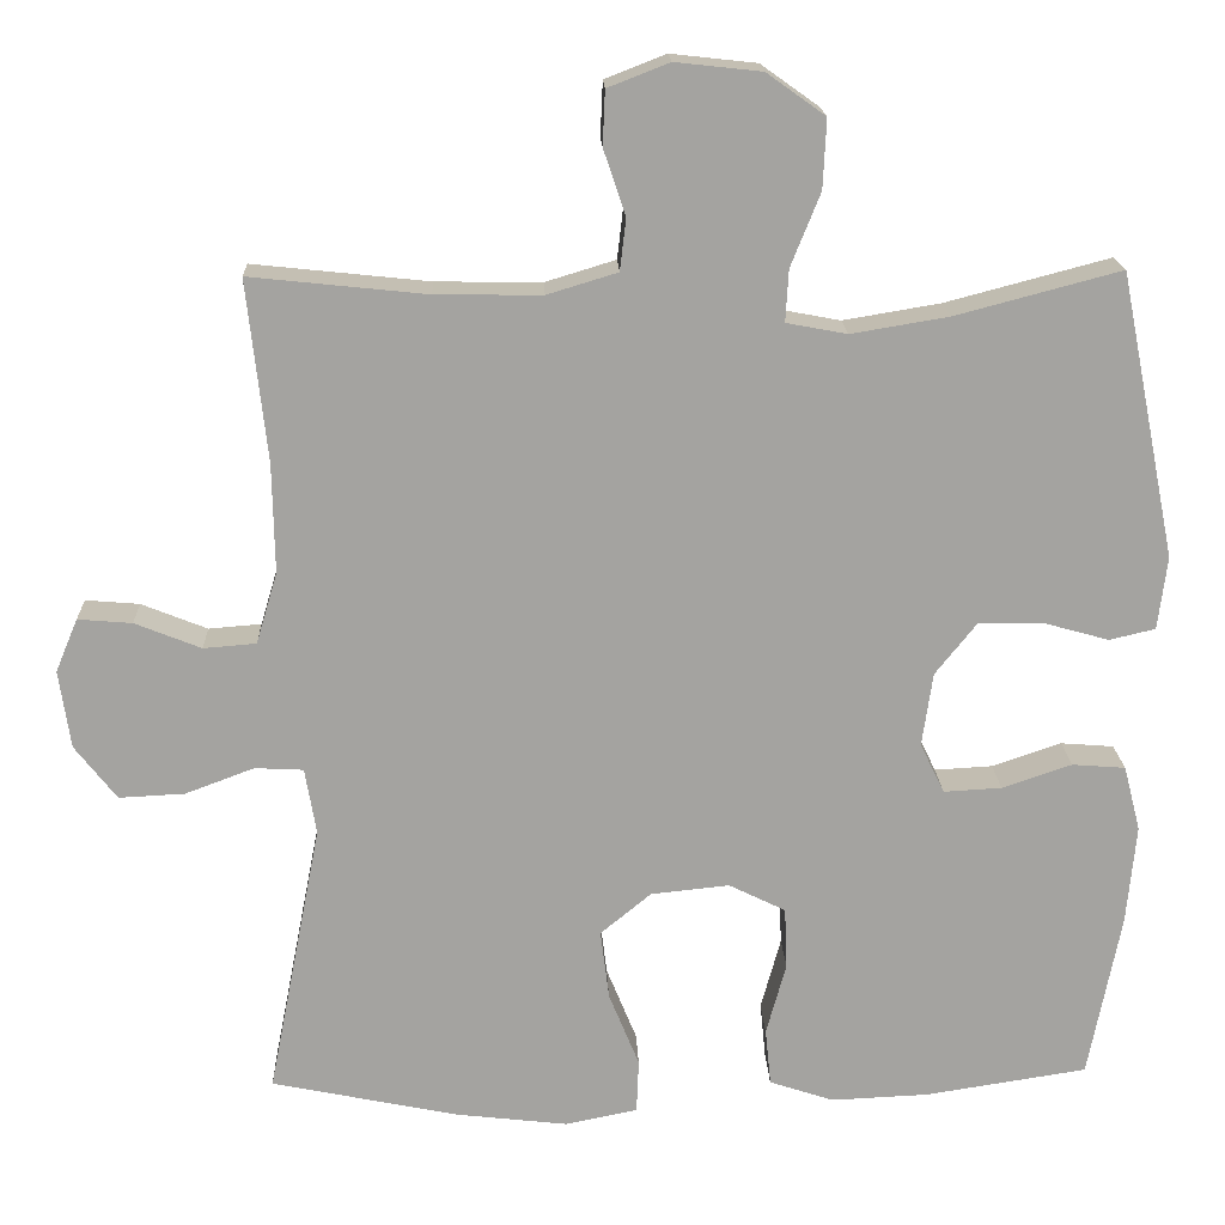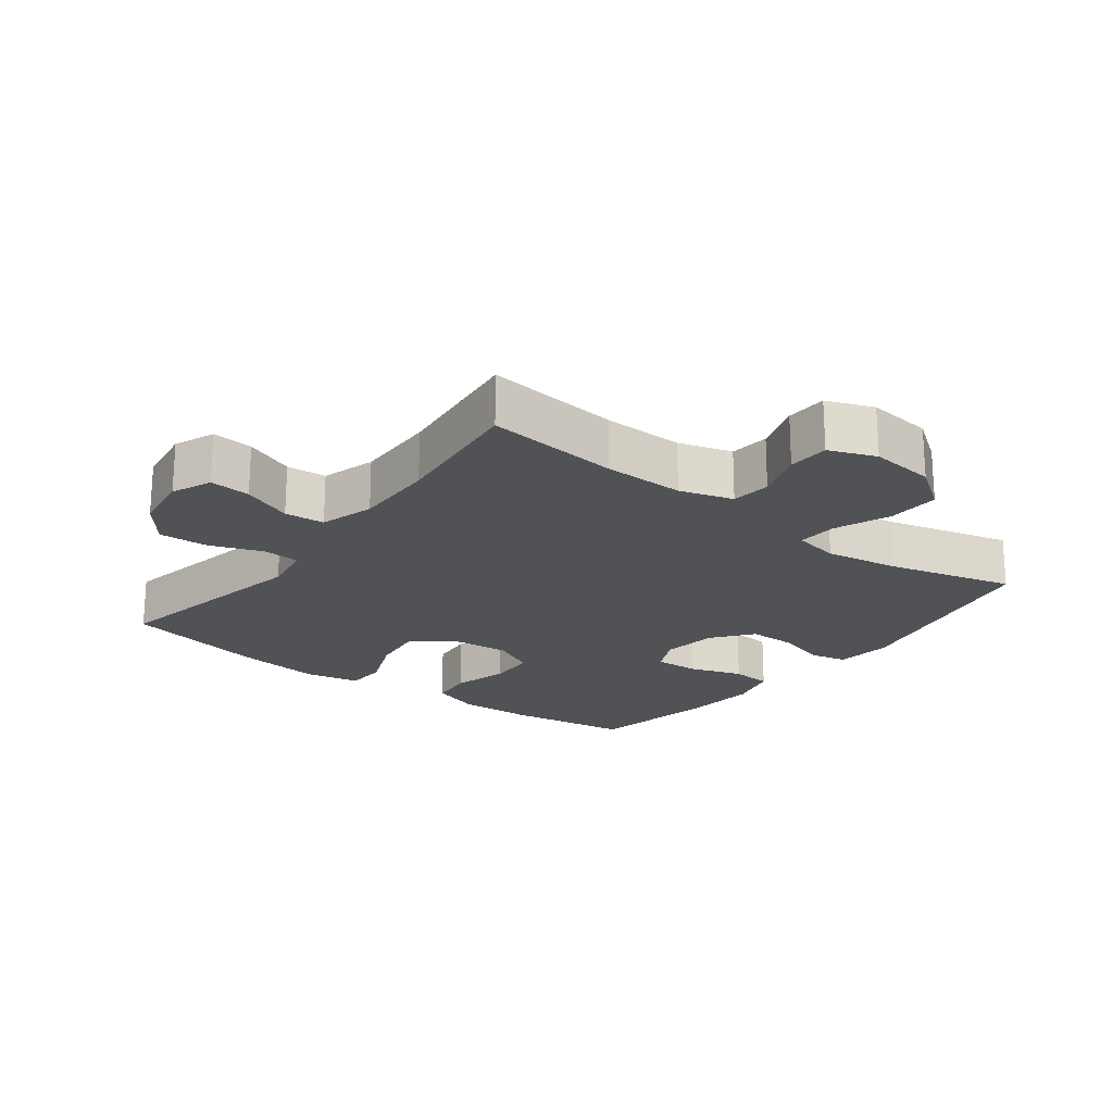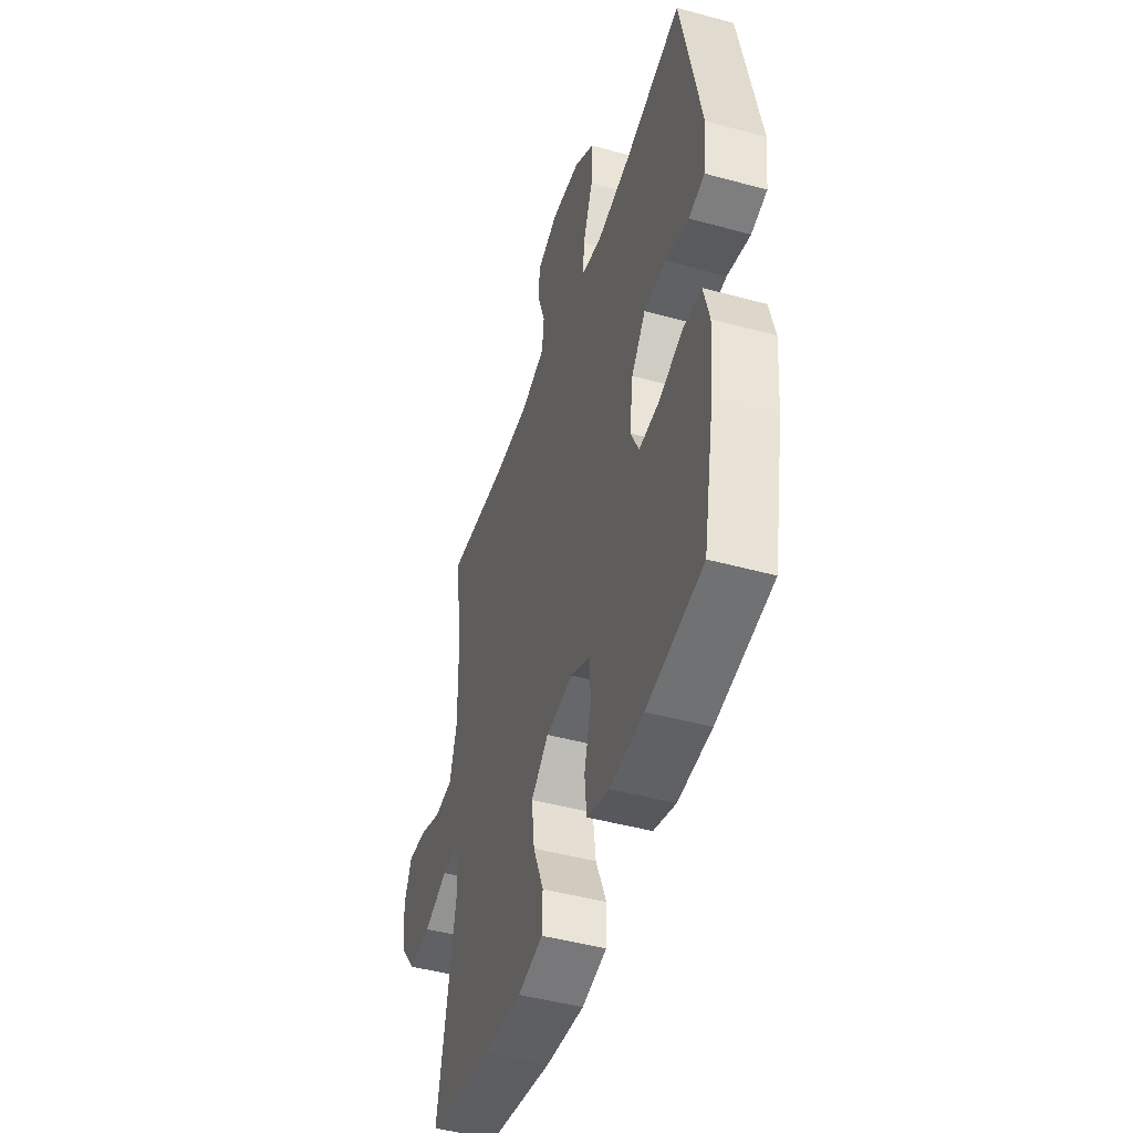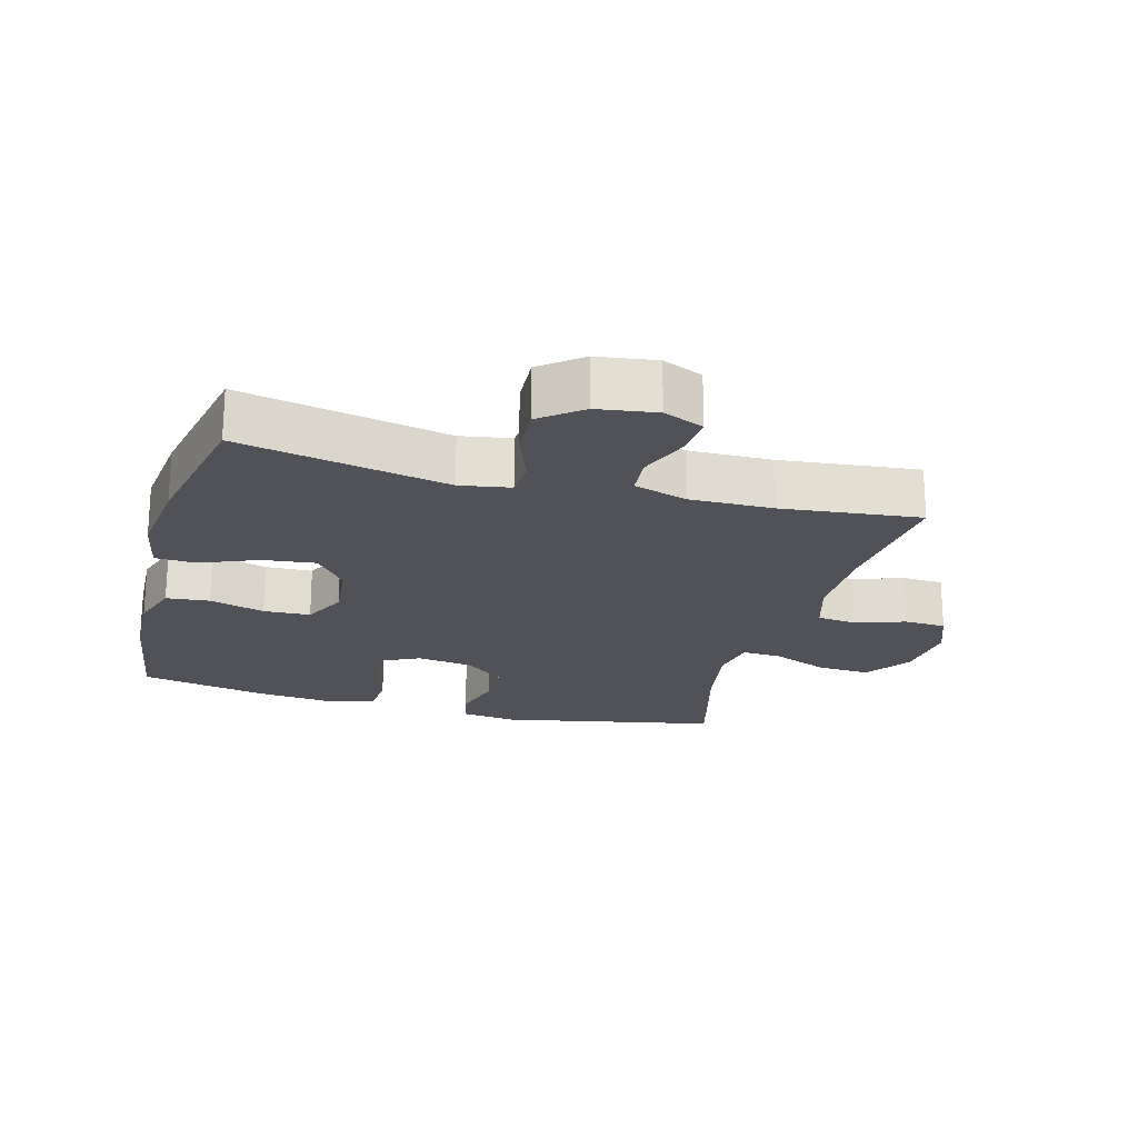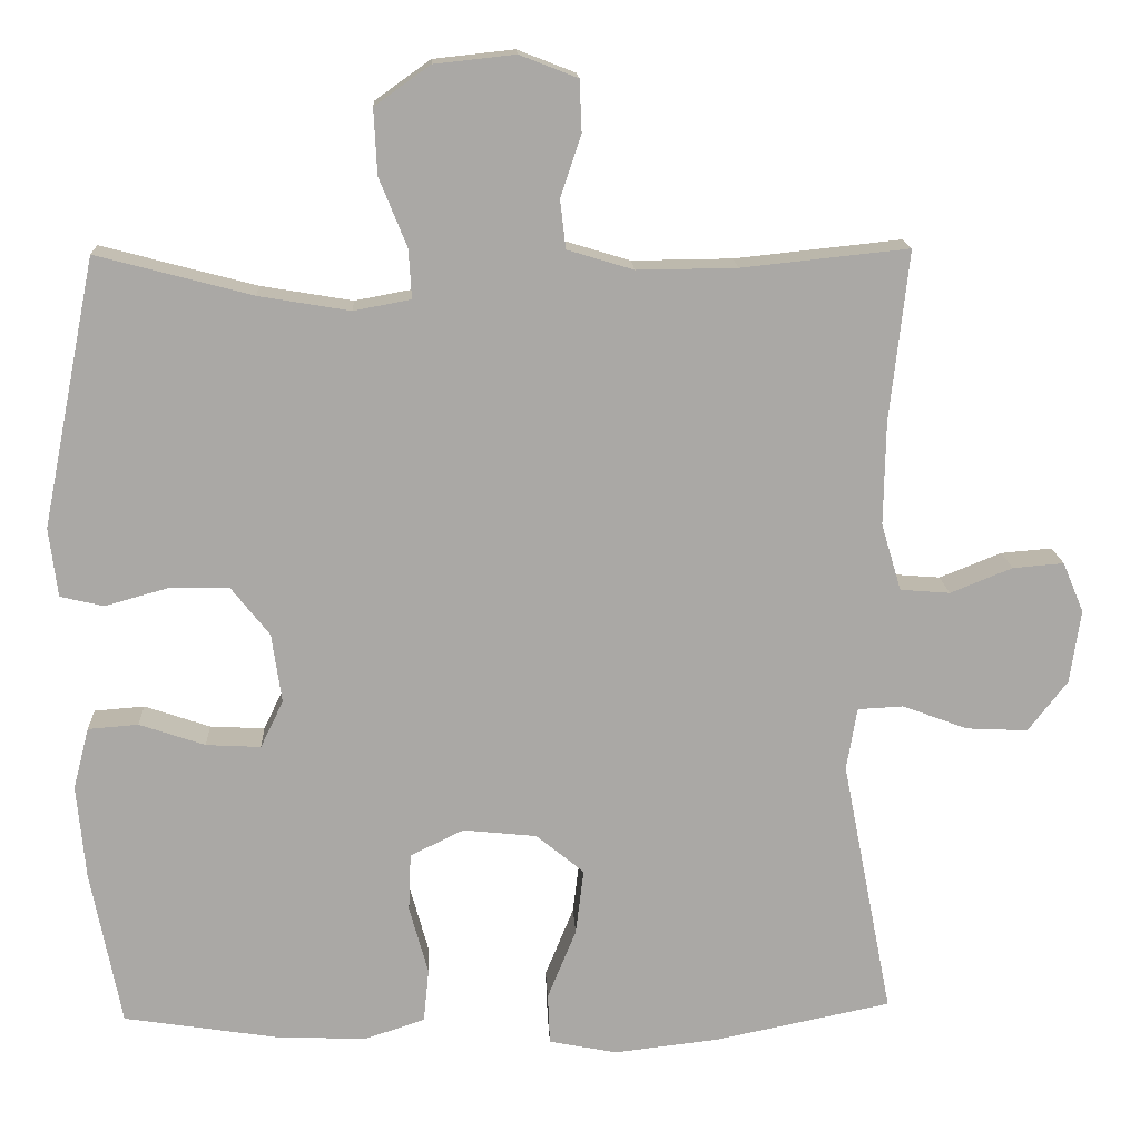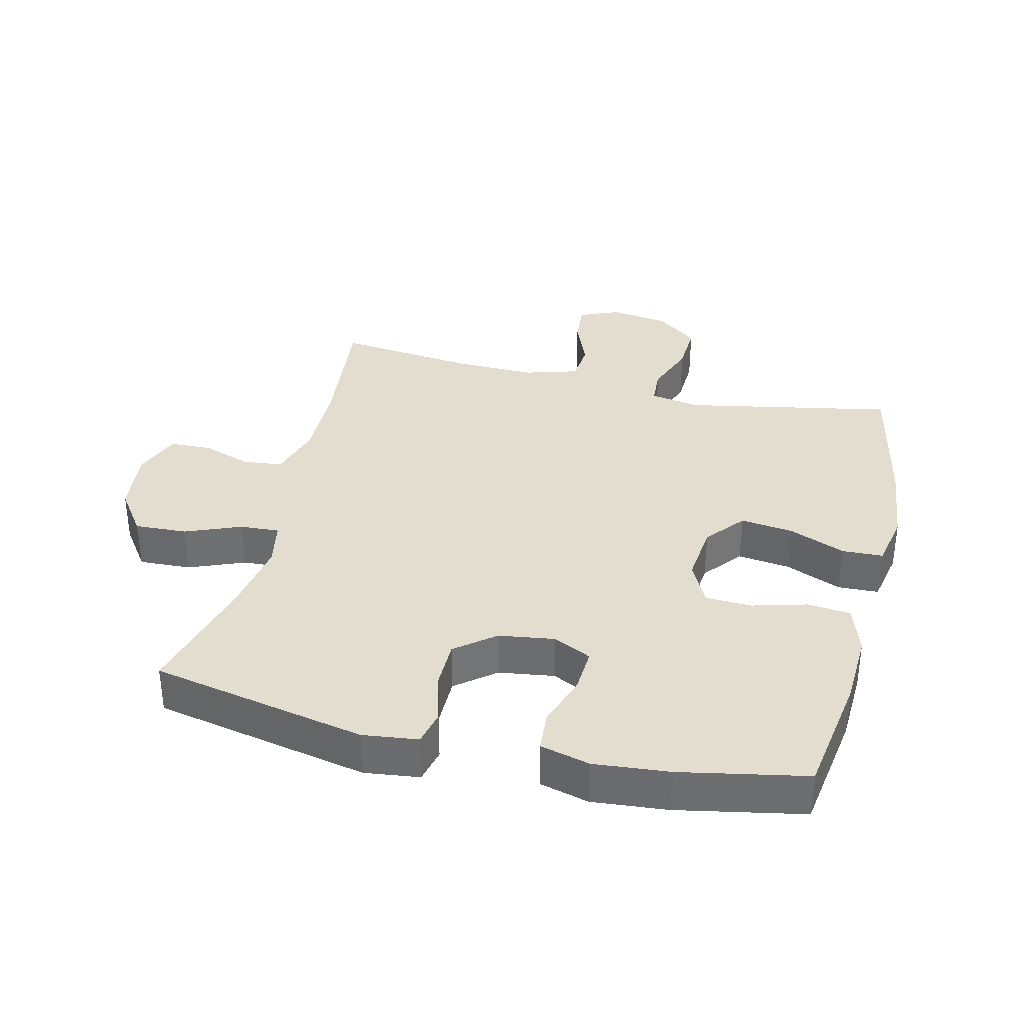
<metadata>
{"format":"obj","ext":"obj","renderer":"f3d","projection":"perspective","resolution":1024,"background":"white","views":[{"elev":17.5,"azim":-2.2,"up":"+Z"},{"elev":-21.2,"azim":-37.3,"up":"+Y"},{"elev":-46.5,"azim":72.7,"up":"+Z"},{"elev":-21.5,"azim":-105.3,"up":"+Y"},{"elev":15.1,"azim":177.3,"up":"+Z"},{"elev":35.5,"azim":103.6,"up":"+Y"}]}
</metadata>
<code>
o path2362
v 0.5572 0.0375 -0.3261
v 0.5684 0.0375 -0.2065
v 0.5482 0.0375 -0.1281
v 0.4841 0.0375 -0.1231
v 0.4003 0.0375 -0.1516
v 0.3303 0.0375 -0.1554
v 0.3012 0.0375 -0.09531
v 0.314 0.0375 -0.006886
v 0.3633 0.0375 0.05537
v 0.4402 0.0375 0.05574
v 0.5203 0.0375 0.03345
v 0.5757 0.0375 0.04646
v 0.5867 0.0375 0.1344
v 0.5182 0.0375 0.4762
v 0.3199 0.0375 0.4238
v 0.2028 0.0375 0.4043
v 0.1299 0.0375 0.418
v 0.1336 0.0375 0.4803
v 0.1692 0.0375 0.5688
v 0.1731 0.0375 0.6516
v 0.1026 0.0375 0.7018
v -0.000922 0.0375 0.7131
v -0.07489 0.0375 0.6842
v -0.07766 0.0375 0.6187
v -0.05123 0.0375 0.5404
v -0.0585 0.0375 0.4778
v -0.143 0.0375 0.4521
v -0.2708 0.0375 0.4537
v -0.4835 0.0375 0.4762
v -0.4594 0.0375 0.2579
v -0.457 0.0375 0.1272
v -0.4825 0.0375 0.04158
v -0.546 0.0375 0.03647
v -0.6253 0.0375 0.06828
v -0.6904 0.0375 0.07372
v -0.7171 0.0375 0.009953
v -0.7033 0.0375 -0.084
v -0.653 0.0375 -0.1487
v -0.5741 0.0375 -0.1448
v -0.4911 0.0375 -0.1136
v -0.4328 0.0375 -0.1167
v -0.4192 0.0375 -0.1964
v -0.4835 0.0375 -0.5257
v -0.2583 0.0375 -0.5721
v -0.1238 0.0375 -0.5877
v -0.03693 0.0375 -0.5704
v -0.03433 0.0375 -0.5056
v -0.07093 0.0375 -0.4158
v -0.0811 0.0375 -0.3325
v -0.01999 0.0375 -0.2822
v 0.07421 0.0375 -0.2725
v 0.1425 0.0375 -0.3061
v 0.1455 0.0375 -0.3798
v 0.1215 0.0375 -0.4671
v 0.1282 0.0375 -0.5354
v 0.2057 0.0375 -0.5613
v 0.323 0.0375 -0.5561
v 0.5182 0.0375 -0.5257
v 0.5572 -0.0375 -0.3261
v 0.5684 -0.0375 -0.2065
v 0.5482 -0.0375 -0.1281
v 0.4841 -0.0375 -0.1231
v 0.4003 -0.0375 -0.1516
v 0.3303 -0.0375 -0.1554
v 0.3012 -0.0375 -0.09531
v 0.314 -0.0375 -0.006886
v 0.3633 -0.0375 0.05537
v 0.4402 -0.0375 0.05574
v 0.5203 -0.0375 0.03345
v 0.5757 -0.0375 0.04646
v 0.5867 -0.0375 0.1344
v 0.5182 -0.0375 0.4762
v 0.3199 -0.0375 0.4238
v 0.2028 -0.0375 0.4043
v 0.1299 -0.0375 0.418
v 0.1336 -0.0375 0.4803
v 0.1692 -0.0375 0.5688
v 0.1731 -0.0375 0.6516
v 0.1026 -0.0375 0.7018
v -0.000922 -0.0375 0.7131
v -0.07489 -0.0375 0.6842
v -0.07766 -0.0375 0.6187
v -0.05123 -0.0375 0.5404
v -0.0585 -0.0375 0.4778
v -0.143 -0.0375 0.4521
v -0.2708 -0.0375 0.4537
v -0.4835 -0.0375 0.4762
v -0.4594 -0.0375 0.2579
v -0.457 -0.0375 0.1272
v -0.4825 -0.0375 0.04158
v -0.546 -0.0375 0.03647
v -0.6253 -0.0375 0.06828
v -0.6904 -0.0375 0.07372
v -0.7171 -0.0375 0.009953
v -0.7033 -0.0375 -0.084
v -0.653 -0.0375 -0.1487
v -0.5741 -0.0375 -0.1448
v -0.4911 -0.0375 -0.1136
v -0.4328 -0.0375 -0.1167
v -0.4192 -0.0375 -0.1964
v -0.4835 -0.0375 -0.5257
v -0.2583 -0.0375 -0.5721
v -0.1238 -0.0375 -0.5877
v -0.03693 -0.0375 -0.5704
v -0.03433 -0.0375 -0.5056
v -0.07093 -0.0375 -0.4158
v -0.0811 -0.0375 -0.3325
v -0.01999 -0.0375 -0.2822
v 0.07421 -0.0375 -0.2725
v 0.1425 -0.0375 -0.3061
v 0.1455 -0.0375 -0.3798
v 0.1215 -0.0375 -0.4671
v 0.1282 -0.0375 -0.5354
v 0.2057 -0.0375 -0.5613
v 0.323 -0.0375 -0.5561
v 0.5182 -0.0375 -0.5257
v 0.5757 0.0375 0.04646
v 0.5757 0.0375 0.04646
v 0.5867 0.0375 0.1344
v 0.5203 0.0375 0.03345
v 0.5572 0.0375 -0.3261
v 0.5684 0.0375 -0.2065
v 0.5482 0.0375 -0.1281
v 0.5482 0.0375 -0.1281
v 0.4841 0.0375 -0.1231
v 0.5182 0.0375 0.4762
v 0.5182 0.0375 0.4762
v 0.5182 0.0375 -0.5257
v 0.5182 0.0375 -0.5257
v 0.4402 0.0375 0.05574
v 0.4003 0.0375 -0.1516
v 0.3633 0.0375 0.05537
v 0.323 0.0375 -0.5561
v 0.3199 0.0375 0.4238
v 0.3303 0.0375 -0.1554
v 0.3303 0.0375 -0.1554
v 0.314 0.0375 -0.006886
v 0.3012 0.0375 -0.09531
v 0.2057 0.0375 -0.5613
v 0.2028 0.0375 0.4043
v 0.1282 0.0375 -0.5354
v 0.1282 0.0375 -0.5354
v 0.1299 0.0375 0.418
v 0.1299 0.0375 0.418
v 0.1692 0.0375 0.5688
v 0.1731 0.0375 0.6516
v 0.1026 0.0375 0.7018
v 0.1336 0.0375 0.4803
v 0.1215 0.0375 -0.4671
v 0.1455 0.0375 -0.3798
v 0.1425 0.0375 -0.3061
v 0.1425 0.0375 -0.3061
v 0.07421 0.0375 -0.2725
v -0.000922 0.0375 0.7131
v -0.01999 0.0375 -0.2822
v -0.07489 0.0375 0.6842
v -0.07489 0.0375 0.6842
v -0.0811 0.0375 -0.3325
v -0.03693 0.0375 -0.5704
v -0.03693 0.0375 -0.5704
v -0.03433 0.0375 -0.5056
v -0.07093 0.0375 -0.4158
v -0.1238 0.0375 -0.5877
v -0.05123 0.0375 0.5404
v -0.0585 0.0375 0.4778
v -0.0585 0.0375 0.4778
v -0.07766 0.0375 0.6187
v -0.143 0.0375 0.4521
v -0.2583 0.0375 -0.5721
v -0.2708 0.0375 0.4537
v -0.4835 0.0375 -0.5257
v -0.4835 0.0375 -0.5257
v -0.4328 0.0375 -0.1167
v -0.4328 0.0375 -0.1167
v -0.4192 0.0375 -0.1964
v -0.4911 0.0375 -0.1136
v -0.457 0.0375 0.1272
v -0.4825 0.0375 0.04158
v -0.4825 0.0375 0.04158
v -0.4594 0.0375 0.2579
v -0.4835 0.0375 0.4762
v -0.4835 0.0375 0.4762
v -0.546 0.0375 0.03647
v -0.5741 0.0375 -0.1448
v -0.6253 0.0375 0.06828
v -0.653 0.0375 -0.1487
v -0.6904 0.0375 0.07372
v -0.6904 0.0375 0.07372
v -0.7033 0.0375 -0.084
v -0.7171 0.0375 0.009953
v 0.5757 -0.0375 0.04646
v 0.5757 -0.0375 0.04646
v 0.5867 -0.0375 0.1344
v 0.5203 -0.0375 0.03345
v 0.5572 -0.0375 -0.3261
v 0.5684 -0.0375 -0.2065
v 0.5482 -0.0375 -0.1281
v 0.5482 -0.0375 -0.1281
v 0.4841 -0.0375 -0.1231
v 0.5182 -0.0375 0.4762
v 0.5182 -0.0375 0.4762
v 0.5182 -0.0375 -0.5257
v 0.5182 -0.0375 -0.5257
v 0.4402 -0.0375 0.05574
v 0.4003 -0.0375 -0.1516
v 0.3633 -0.0375 0.05537
v 0.323 -0.0375 -0.5561
v 0.3199 -0.0375 0.4238
v 0.3303 -0.0375 -0.1554
v 0.3303 -0.0375 -0.1554
v 0.314 -0.0375 -0.006886
v 0.3012 -0.0375 -0.09531
v 0.2057 -0.0375 -0.5613
v 0.2028 -0.0375 0.4043
v 0.1282 -0.0375 -0.5354
v 0.1282 -0.0375 -0.5354
v 0.1299 -0.0375 0.418
v 0.1299 -0.0375 0.418
v 0.1692 -0.0375 0.5688
v 0.1731 -0.0375 0.6516
v 0.1026 -0.0375 0.7018
v 0.1336 -0.0375 0.4803
v 0.1215 -0.0375 -0.4671
v 0.1455 -0.0375 -0.3798
v 0.1425 -0.0375 -0.3061
v 0.1425 -0.0375 -0.3061
v 0.07421 -0.0375 -0.2725
v -0.000922 -0.0375 0.7131
v -0.01999 -0.0375 -0.2822
v -0.07489 -0.0375 0.6842
v -0.07489 -0.0375 0.6842
v -0.0811 -0.0375 -0.3325
v -0.03693 -0.0375 -0.5704
v -0.03693 -0.0375 -0.5704
v -0.03433 -0.0375 -0.5056
v -0.07093 -0.0375 -0.4158
v -0.1238 -0.0375 -0.5877
v -0.05123 -0.0375 0.5404
v -0.0585 -0.0375 0.4778
v -0.0585 -0.0375 0.4778
v -0.07766 -0.0375 0.6187
v -0.143 -0.0375 0.4521
v -0.2583 -0.0375 -0.5721
v -0.2708 -0.0375 0.4537
v -0.4835 -0.0375 -0.5257
v -0.4835 -0.0375 -0.5257
v -0.4328 -0.0375 -0.1167
v -0.4328 -0.0375 -0.1167
v -0.4192 -0.0375 -0.1964
v -0.4911 -0.0375 -0.1136
v -0.457 -0.0375 0.1272
v -0.4825 -0.0375 0.04158
v -0.4825 -0.0375 0.04158
v -0.4594 -0.0375 0.2579
v -0.4835 -0.0375 0.4762
v -0.4835 -0.0375 0.4762
v -0.546 -0.0375 0.03647
v -0.5741 -0.0375 -0.1448
v -0.6253 -0.0375 0.06828
v -0.653 -0.0375 -0.1487
v -0.6904 -0.0375 0.07372
v -0.6904 -0.0375 0.07372
v -0.7033 -0.0375 -0.084
v -0.7171 -0.0375 0.009953
f 229 211 217
f 227 211 229
f 238 228 241
f 204 194 193
f 251 229 242
f 208 204 193
f 217 211 214
f 196 205 195
f 228 238 221
f 242 217 239
f 223 213 224
f 259 263 257
f 254 244 255
f 199 196 197
f 195 205 209
f 211 206 214
f 215 213 223
f 217 222 239
f 247 229 251
f 249 232 229
f 221 219 220
f 236 232 243
f 202 195 207
f 258 257 263
f 225 212 227
f 249 229 247
f 237 236 243
f 224 209 225
f 209 224 207
f 221 238 219
f 263 259 264
f 227 212 211
f 225 209 212
f 205 196 199
f 251 242 254
f 239 222 238
f 229 217 242
f 207 224 213
f 257 250 252
f 254 242 244
f 241 228 230
f 264 259 261
f 235 237 233
f 219 238 222
f 260 258 263
f 243 249 245
f 195 209 207
f 243 232 249
f 208 193 200
f 208 206 204
f 247 252 250
f 247 251 252
f 236 237 235
f 250 257 258
f 214 206 208
f 193 194 191
f 118 13 71 192
f 11 12 70 69
f 1 2 60 59
f 2 124 198 60
f 3 4 62 61
f 13 127 201 71
f 129 1 59 203
f 10 11 69 68
f 4 5 63 62
f 9 10 68 67
f 57 58 116 115
f 14 15 73 72
f 5 136 210 63
f 8 9 67 66
f 6 7 65 64
f 56 57 115 114
f 15 16 74 73
f 7 8 66 65
f 142 56 114 216
f 16 144 218 74
f 19 20 78 77
f 20 21 79 78
f 18 19 77 76
f 54 55 113 112
f 53 54 112 111
f 152 53 111 226
f 51 52 110 109
f 17 18 76 75
f 21 22 80 79
f 50 51 109 108
f 22 157 231 80
f 49 50 108 107
f 160 47 105 234
f 47 48 106 105
f 45 46 104 103
f 25 166 240 83
f 24 25 83 82
f 23 24 82 81
f 26 27 85 84
f 48 49 107 106
f 44 45 103 102
f 27 28 86 85
f 172 44 102 246
f 174 42 100 248
f 40 41 99 98
f 31 179 253 89
f 30 31 89 88
f 182 30 88 256
f 28 29 87 86
f 42 43 101 100
f 32 33 91 90
f 39 40 98 97
f 33 34 92 91
f 38 39 97 96
f 34 188 262 92
f 37 38 96 95
f 36 37 95 94
f 35 36 94 93
f 155 143 137
f 153 155 137
f 164 167 154
f 130 119 120
f 177 168 155
f 134 119 130
f 143 140 137
f 122 121 131
f 154 147 164
f 168 165 143
f 149 150 139
f 185 183 189
f 180 181 170
f 125 123 122
f 121 135 131
f 137 140 132
f 141 149 139
f 143 165 148
f 173 177 155
f 175 155 158
f 147 146 145
f 162 169 158
f 128 133 121
f 184 189 183
f 151 153 138
f 175 173 155
f 163 169 162
f 150 151 135
f 135 133 150
f 147 145 164
f 189 190 185
f 153 137 138
f 151 138 135
f 131 125 122
f 177 180 168
f 165 164 148
f 155 168 143
f 133 139 150
f 183 178 176
f 180 170 168
f 167 156 154
f 190 187 185
f 161 159 163
f 145 148 164
f 186 189 184
f 169 171 175
f 121 133 135
f 169 175 158
f 134 126 119
f 134 130 132
f 173 176 178
f 173 178 177
f 162 161 163
f 176 184 183
f 140 134 132
f 119 117 120

</code>
